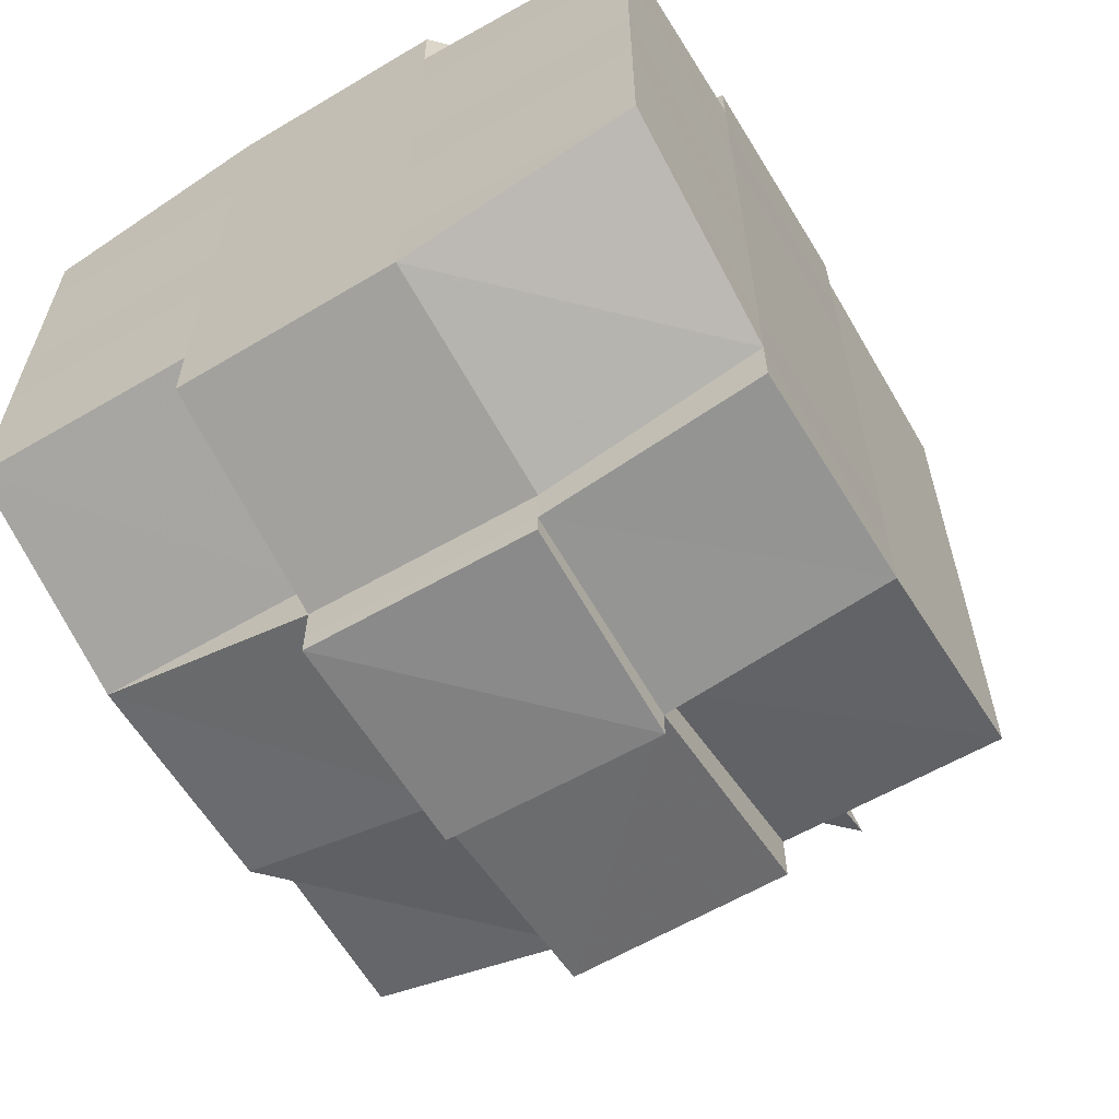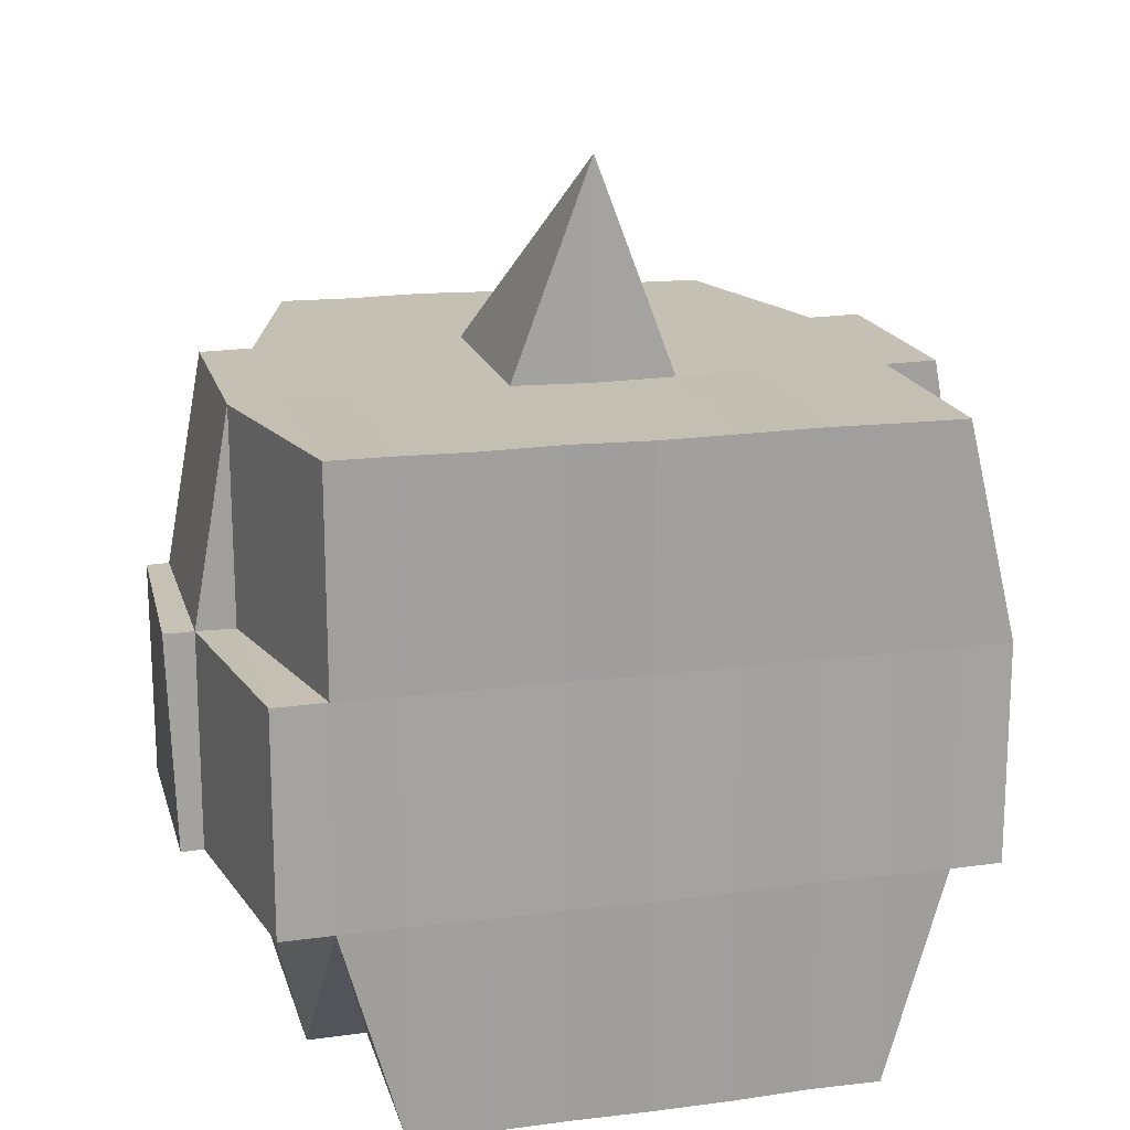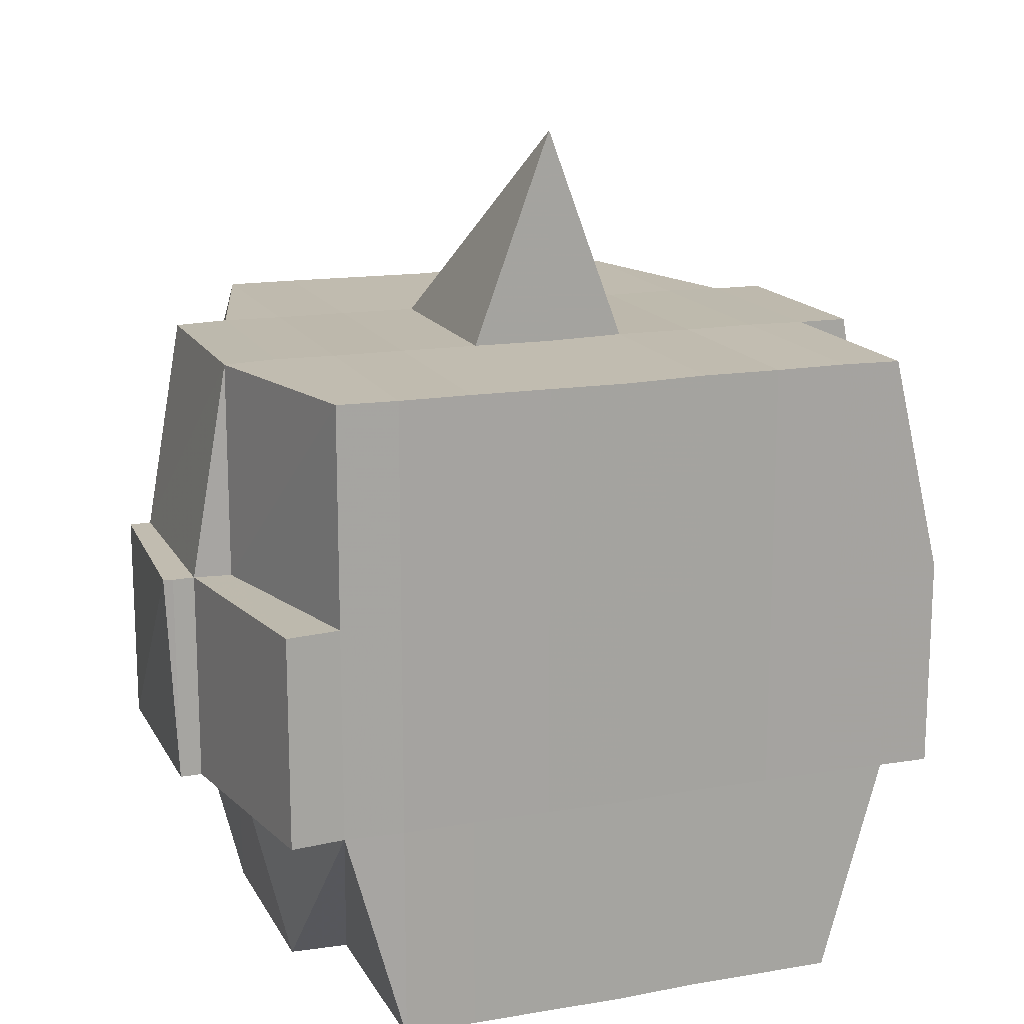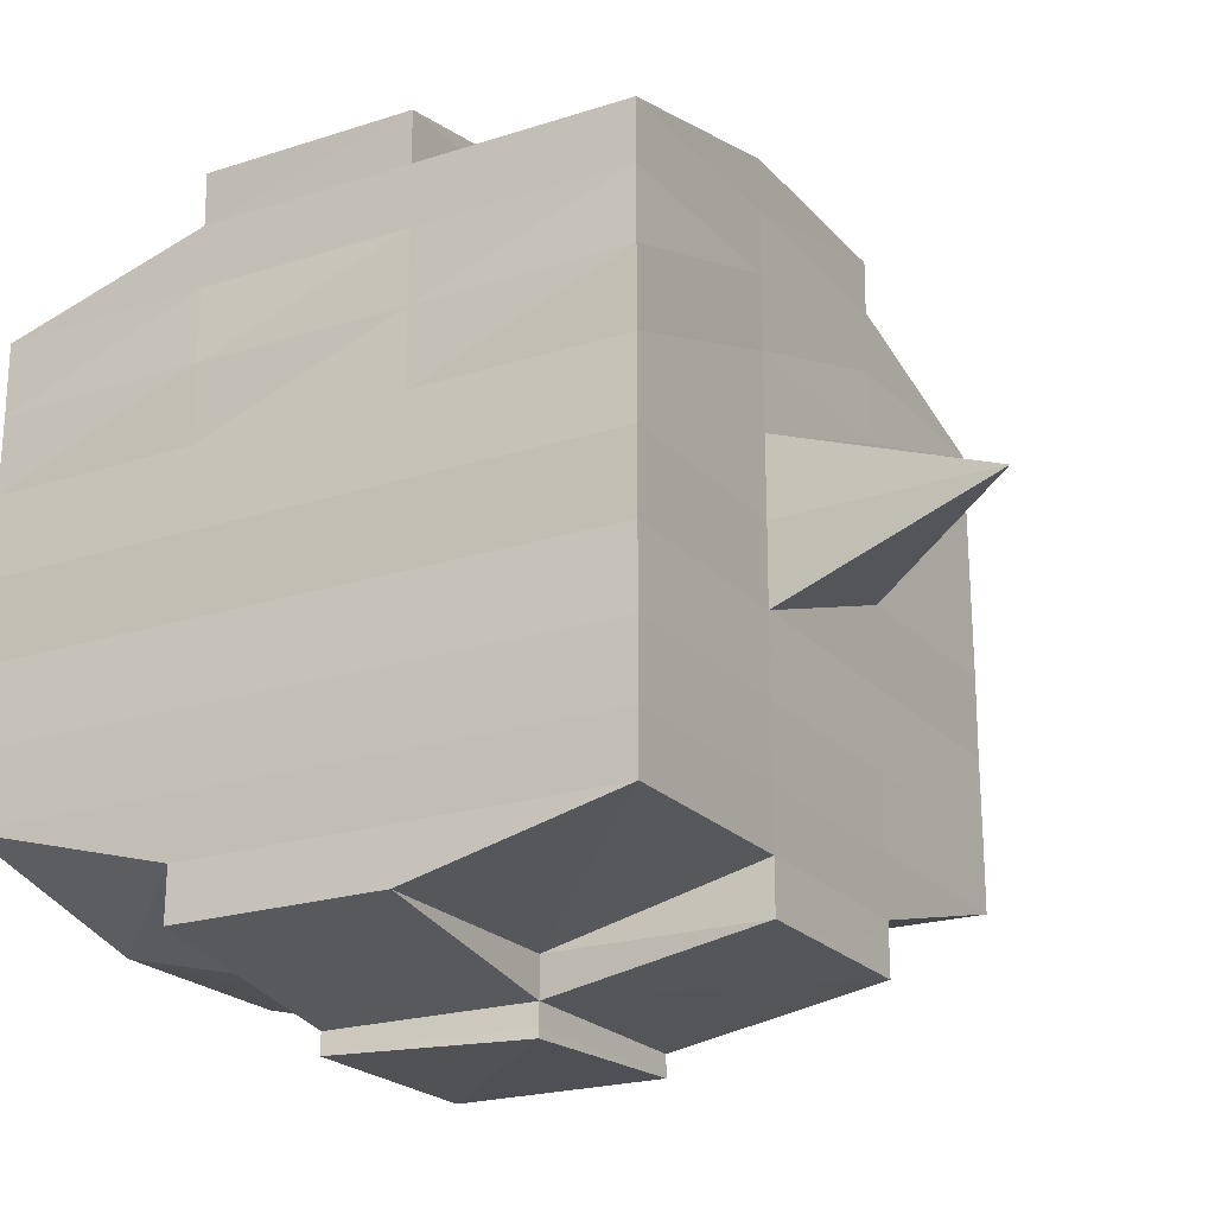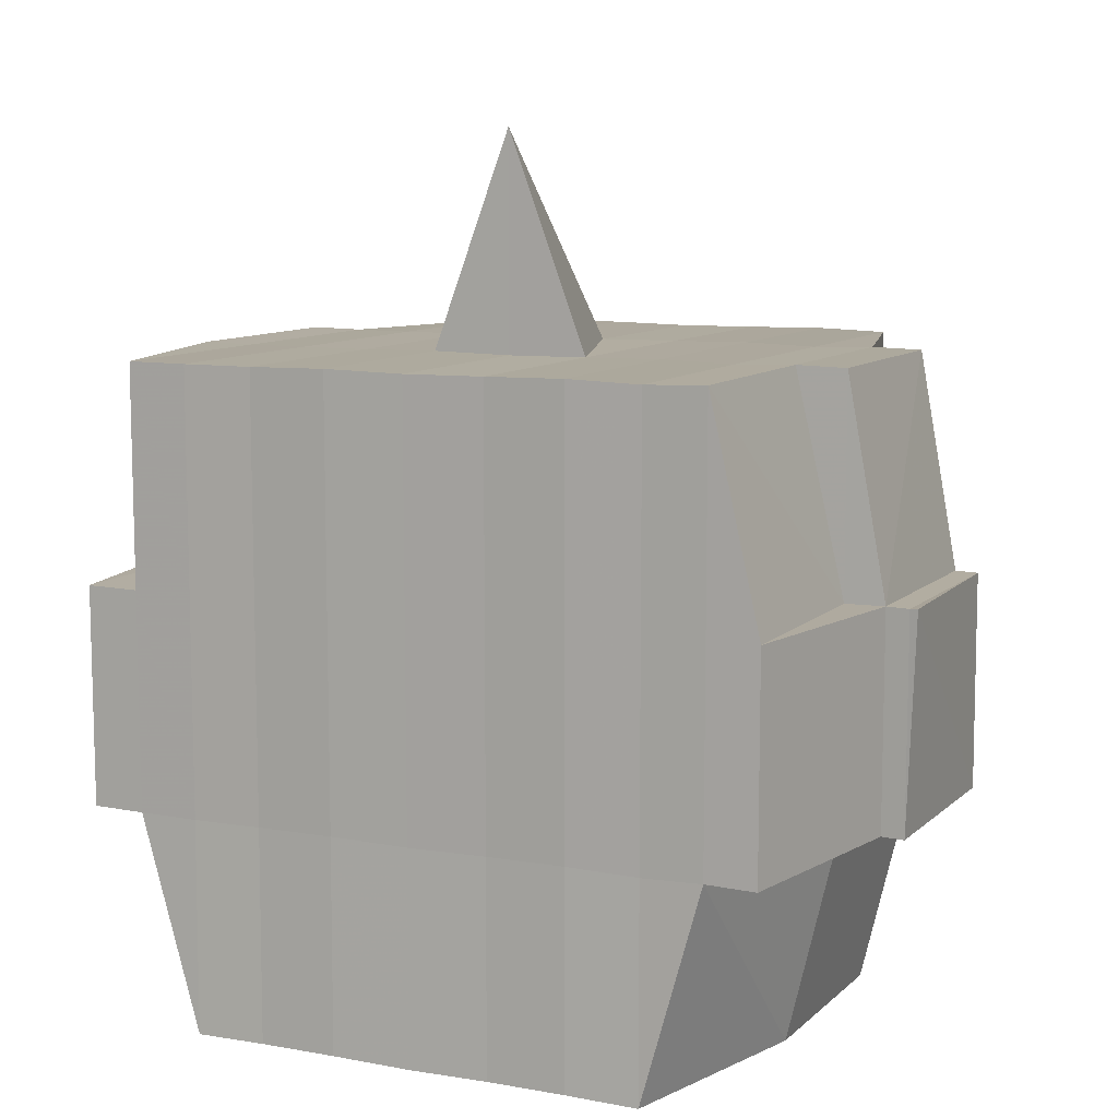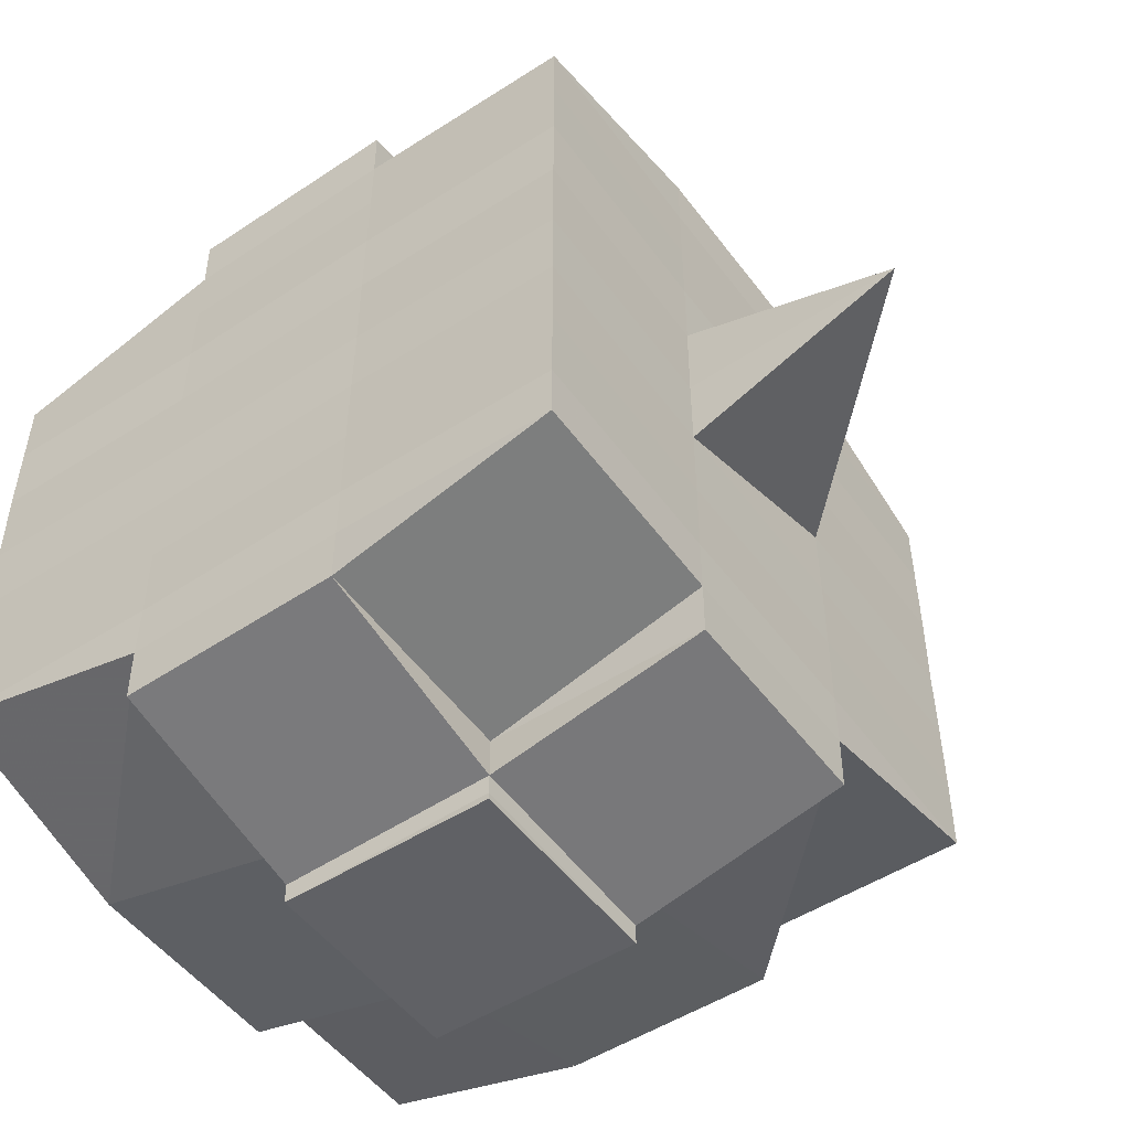
<metadata>
{"format":"obj","ext":"obj","renderer":"f3d","projection":"perspective","resolution":1024,"background":"white","views":[{"elev":-61.7,"azim":30.5,"up":"+Z"},{"elev":17.9,"azim":75.9,"up":"+Y"},{"elev":15.6,"azim":70.1,"up":"+Y"},{"elev":-21.8,"azim":119.9,"up":"+Z"},{"elev":9.3,"azim":115.3,"up":"+Y"},{"elev":-51.1,"azim":125.2,"up":"+Z"}]}
</metadata>
<code>
o 868
v 2156 1871 13.55
v 2156 1871 13.55
v 2156 1871 13.55
v 2156 1871 13.55
v 2156 1871 13.55
v 2156 1871 13.55
v 2156 1871 13.55
v 2156 1871 13.55
v 2156 1871 13.55
v 2156 1871 13.55
v 2156 1871 13.55
v 2156 1871 13.55
v 2156 1871 13.55
v 2156 1871 13.55
v 2156 1871 13.55
v 2156 1871 13.55
v 2156 1871 13.55
v 2156 1871 13.55
v 2156 1871 13.55
v 2156 1871 13.55
v 2156 1871 13.55
v 2156 1871 13.55
v 2156 1871 13.55
v 2156 1871 13.55
v 2156 1871 13.55
v 2156 1871 13.55
v 2156 1871 13.55
v 2156 1871 13.55
v 2156 1871 13.55
v 2156 1871 13.55
v 2156 1871 13.55
v 2156 1871 13.54
v 2156 1871 13.55
v 2156 1871 13.55
v 2156 1871 13.55
v 2156 1871 13.55
v 2156 1871 13.55
v 2156 1871 13.54
v 2156 1871 13.54
v 2156 1871 13.54
v 2156 1871 13.53
v 2156 1871 13.54
v 2156 1871 13.53
v 2156 1871 13.53
v 2156 1871 13.54
v 2156 1871 13.54
v 2156 1871 13.54
v 2156 1871 13.54
v 2156 1871 13.55
v 2156 1871 13.54
v 2156 1871 13.54
v 2156 1871 13.54
v 2156 1871 13.53
v 2156 1871 13.53
v 2156 1871 13.53
v 2156 1871 13.53
v 2156 1871 13.53
v 2156 1871 13.54
v 2156 1871 13.53
v 2156 1871 13.53
v 2156 1871 13.53
v 2156 1871 13.53
v 2156 1871 13.53
v 2156 1871 13.53
v 2156 1871 13.52
v 2156 1871 13.53
v 2156 1871 13.52
v 2156 1871 13.52
v 2156 1871 13.53
v 2156 1871 13.53
v 2156 1871 13.52
v 2156 1871 13.53
v 2156 1871 13.52
v 2156 1871 13.52
v 2156 1871 13.53
v 2156 1871 13.52
v 2156 1871 13.52
v 2156 1871 13.52
v 2156 1871 13.52
v 2156 1871 13.52
v 2156 1871 13.52
v 2156 1871 13.52
v 2156 1871 13.52
v 2156 1871 13.52
v 2156 1871 13.52
v 2156 1871 13.52
v 2156 1871 13.52
v 2156 1871 13.52
v 2156 1871 13.52
v 2156 1871 13.52
v 2156 1871 13.52
v 2156 1871 13.52
v 2156 1871 13.52
v 2156 1871 13.52
v 2156 1871 13.52
v 2156 1871 13.52
v 2156 1871 13.52
v 2156 1871 13.52
v 2156 1871 13.52
v 2156 1871 13.52
v 2156 1871 13.52
v 2156 1871 13.52
v 2156 1871 13.52
v 2156 1871 13.52
v 2156 1871 13.52
v 2156 1871 13.52
v 2156 1871 13.52
v 2156 1871 13.52
v 2156 1871 13.52
v 2156 1871 13.52
v 2156 1871 13.52
v 2156 1871 13.52
v 2156 1871 13.52
v 2156 1871 13.52
v 2156 1871 13.52
v 2156 1871 13.52
v 2156 1871 13.52
v 2156 1871 13.52
v 2156 1871 13.52
v 2156 1871 13.52
v 2156 1871 13.52
v 2156 1871 13.52
v 2156 1871 13.52
v 2156 1871 13.52
v 2156 1871 13.53
v 2156 1871 13.52
v 2156 1871 13.52
v 2156 1871 13.53
v 2156 1871 13.53
v 2156 1871 13.53
v 2156 1871 13.53
v 2156 1871 13.52
v 2156 1871 13.53
v 2156 1871 13.53
v 2156 1871 13.53
v 2156 1871 13.53
v 2156 1871 13.53
v 2156 1871 13.53
v 2156 1871 13.53
v 2156 1871 13.54
v 2156 1871 13.53
v 2156 1871 13.53
v 2156 1871 13.53
v 2156 1871 13.54
v 2156 1871 13.54
v 2156 1871 13.54
v 2156 1871 13.54
v 2156 1871 13.54
v 2156 1871 13.54
v 2156 1871 13.55
v 2156 1871 13.54
v 2156 1871 13.55
v 2156 1871 13.55
v 2156 1871 13.55
v 2156 1871 13.55
v 2156 1871 13.55
v 2156 1871 13.55
v 2156 1871 13.55
v 2156 1871 13.55
v 2156 1871 13.55
v 2156 1871 13.55
v 2156 1871 13.55
v 2156 1871 13.54
v 2156 1871 13.55
v 2156 1871 13.54
v 2156 1871 13.55
v 2156 1871 13.55
v 2156 1871 13.55
v 2156 1871 13.55
v 2156 1871 13.55
v 2156 1871 13.55
v 2156 1871 13.55
v 2156 1871 13.55
v 2156 1871 13.55
v 2156 1871 13.55
v 2156 1871 13.55
v 2156 1871 13.55
v 2156 1871 13.55
v 2156 1871 13.55
v 2156 1871 13.55
v 2156 1871 13.55
v 2156 1871 13.55
v 2156 1871 13.55
v 2156 1871 13.55
v 2156 1871 13.55
v 2156 1871 13.55
v 2156 1871 13.55
v 2156 1871 13.55
v 2156 1871 13.55
v 2156 1871 13.55
v 2156 1871 13.55
v 2156 1871 13.55
v 2156 1871 13.55
v 2156 1871 13.55
v 2156 1871 13.55
v 2156 1871 13.55
v 2156 1871 13.55
v 2156 1871 13.55
v 2156 1871 13.55
v 2156 1871 13.55
v 2156 1871 13.55
v 2156 1871 13.55
v 2156 1871 13.55
v 2156 1871 13.55
v 2156 1871 13.55
v 2156 1871 13.55
v 2156 1871 13.54
v 2156 1871 13.54
v 2156 1871 13.54
v 2156 1871 13.54
v 2156 1871 13.55
v 2156 1871 13.54
v 2156 1871 13.54
v 2156 1871 13.53
v 2156 1871 13.54
v 2156 1871 13.54
v 2156 1871 13.54
v 2156 1871 13.53
v 2156 1871 13.53
v 2156 1871 13.53
v 2156 1871 13.53
v 2156 1871 13.54
v 2156 1871 13.53
v 2156 1871 13.53
v 2156 1871 13.53
v 2156 1871 13.53
v 2156 1871 13.53
v 2156 1871 13.53
v 2156 1871 13.52
v 2156 1871 13.53
v 2156 1871 13.53
v 2156 1871 13.53
v 2156 1871 13.52
v 2156 1871 13.52
v 2156 1871 13.52
v 2156 1871 13.52
v 2156 1871 13.53
v 2156 1871 13.52
v 2156 1871 13.52
v 2156 1871 13.52
v 2156 1871 13.52
v 2156 1871 13.52
v 2156 1871 13.52
v 2156 1871 13.52
v 2156 1871 13.52
v 2156 1871 13.52
v 2156 1871 13.52
v 2156 1871 13.52
v 2156 1871 13.52
v 2156 1871 13.52
v 2156 1871 13.52
v 2156 1871 13.52
v 2156 1871 13.52
v 2156 1871 13.53
v 2156 1871 13.52
v 2156 1871 13.52
v 2156 1871 13.52
v 2156 1871 13.52
v 2156 1871 13.52
v 2156 1871 13.52
v 2156 1871 13.52
v 2156 1871 13.52
v 2156 1871 13.52
v 2156 1871 13.52
v 2156 1871 13.52
v 2156 1871 13.52
v 2156 1871 13.52
v 2156 1871 13.52
v 2156 1871 13.52
v 2156 1871 13.53
v 2156 1871 13.53
v 2156 1871 13.53
v 2156 1871 13.53
v 2156 1871 13.52
v 2156 1871 13.53
v 2156 1871 13.53
v 2156 1871 13.53
v 2156 1871 13.53
v 2156 1871 13.53
v 2156 1871 13.53
v 2156 1871 13.54
v 2156 1871 13.53
v 2156 1871 13.54
v 2156 1871 13.53
v 2156 1871 13.53
v 2156 1871 13.53
v 2156 1871 13.53
v 2156 1871 13.54
v 2156 1871 13.54
v 2156 1871 13.54
v 2156 1871 13.54
v 2156 1871 13.54
v 2156 1871 13.55
v 2156 1871 13.54
v 2156 1871 13.54
v 2156 1871 13.55
v 2156 1871 13.55
v 2156 1871 13.55
v 2156 1871 13.55
v 2156 1871 13.55
v 2156 1871 13.55
v 2156 1871 13.55
v 2156 1871 13.55
v 2156 1871 13.55
v 2156 1871 13.55
v 2156 1871 13.55
v 2156 1871 13.55
v 2156 1871 13.55
v 2156 1871 13.55
v 2156 1871 13.55
v 2156 1871 13.55
v 2156 1871 13.55
v 2156 1871 13.53
v 2156 1871 13.53
v 2156 1871 13.54
v 2156 1871 13.53
v 2156 1871 13.53
v 2156 1871 13.52
v 2156 1871 13.52
v 2156 1871 13.52
v 2156 1871 13.52
v 2156 1871 13.52
v 2156 1871 13.52
v 2156 1871 13.52
v 2156 1871 13.52
v 2156 1871 13.52
v 2156 1871 13.52
v 2156 1871 13.52
f 1 2 3
f 2 4 5
f 1 6 7
f 8 9 10
f 11 12 10
f 13 14 8
f 15 16 12
f 17 18 16
f 19 20 15
f 20 21 22
f 23 19 24
f 17 25 26
f 25 27 18
f 28 25 29
f 30 31 25
f 31 32 33
f 34 33 25
f 25 33 35
f 33 36 35
f 36 37 35
f 33 38 36
f 32 39 38
f 40 38 33
f 39 41 42
f 41 43 44
f 45 42 38
f 38 46 36
f 38 42 46
f 36 46 37
f 42 47 46
f 46 48 49
f 47 50 48
f 46 47 51
f 52 53 47
f 53 54 55
f 55 56 50
f 57 55 47
f 47 55 58
f 59 60 56
f 55 59 61
f 62 59 55
f 43 63 62
f 62 64 59
f 63 65 64
f 66 64 62
f 65 67 68
f 64 69 59
f 59 69 70
f 64 68 69
f 71 68 64
f 69 72 60
f 68 73 69
f 73 74 72
f 69 73 75
f 73 76 74
f 68 77 73
f 78 77 68
f 77 79 73
f 78 80 81
f 82 83 76
f 84 85 80
f 86 85 87
f 88 87 89
f 90 91 83
f 92 93 91
f 94 95 90
f 96 97 93
f 95 97 98
f 99 98 100
f 101 94 102
f 103 96 104
f 105 103 106
f 107 105 79
f 104 108 109
f 110 111 108
f 112 110 113
f 114 112 115
f 115 104 116
f 115 109 117
f 118 115 119
f 79 115 120
f 120 115 121
f 79 120 122
f 120 121 123
f 122 120 123
f 123 117 124
f 123 124 125
f 126 127 122
f 122 123 128
f 128 125 129
f 128 123 130
f 131 122 128
f 132 122 131
f 133 126 131
f 131 128 134
f 134 129 135
f 134 128 136
f 137 131 134
f 75 131 137
f 138 133 137
f 137 134 139
f 139 135 140
f 139 134 141
f 142 137 139
f 70 137 142
f 143 138 142
f 142 139 144
f 144 140 145
f 144 139 146
f 147 142 144
f 61 142 147
f 148 143 147
f 147 144 149
f 149 145 150
f 149 144 151
f 152 150 153
f 154 153 155
f 156 157 155
f 158 159 157
f 160 161 154
f 162 149 161
f 163 149 162
f 163 147 149
f 58 147 163
f 164 163 162
f 51 163 164
f 165 148 163
f 166 165 164
f 164 167 168
f 169 168 170
f 169 164 171
f 37 164 169
f 35 37 169
f 35 169 172
f 172 170 173
f 172 169 174
f 175 173 176
f 175 172 177
f 178 172 179
f 180 181 172
f 177 182 183
f 184 185 175
f 186 184 187
f 188 189 182
f 188 190 189
f 191 192 188
f 14 191 193
f 174 188 193
f 193 194 9
f 195 196 194
f 197 198 196
f 199 197 188
f 200 199 188
f 200 201 199
f 199 202 197
f 201 202 199
f 203 201 204
f 202 205 190
f 206 207 201
f 201 208 202
f 151 208 201
f 207 209 208
f 208 210 202
f 202 210 211
f 210 212 205
f 208 213 210
f 146 213 208
f 209 214 213
f 213 215 210
f 215 216 212
f 210 215 217
f 213 218 215
f 141 218 213
f 214 219 218
f 218 220 215
f 220 221 216
f 215 220 222
f 218 223 220
f 136 223 218
f 219 224 223
f 223 225 220
f 225 226 221
f 220 225 227
f 223 228 225
f 224 229 228
f 130 228 223
f 228 230 225
f 230 231 226
f 225 230 232
f 228 233 230
f 234 233 228
f 233 235 230
f 235 236 231
f 230 235 237
f 234 238 239
f 240 241 238
f 242 241 243
f 244 243 245
f 246 247 235
f 247 248 249
f 250 249 235
f 235 249 251
f 249 252 251
f 251 252 253
f 251 253 254
f 249 255 252
f 116 255 249
f 248 256 255
f 256 257 258
f 113 258 255
f 257 259 260
f 255 260 261
f 255 261 262
f 258 100 263
f 264 263 265
f 264 265 266
f 267 102 264
f 268 101 264
f 269 266 270
f 269 264 71
f 252 264 269
f 253 252 269
f 253 269 271
f 271 269 66
f 271 270 272
f 254 253 271
f 273 274 254
f 254 271 275
f 275 272 276
f 275 271 277
f 277 278 279
f 280 279 281
f 282 275 280
f 282 276 283
f 284 254 275
f 284 275 282
f 237 254 284
f 285 273 284
f 286 284 282
f 232 284 286
f 287 285 286
f 286 282 288
f 288 282 45
f 288 283 289
f 290 286 288
f 227 286 290
f 291 287 290
f 290 288 292
f 292 288 40
f 292 289 293
f 294 290 292
f 222 290 294
f 295 291 294
f 294 292 296
f 296 292 34
f 296 293 297
f 298 297 299
f 300 299 301
f 302 303 301
f 304 305 303
f 306 307 300
f 308 296 307
f 309 296 308
f 197 309 308
f 309 294 296
f 217 294 309
f 310 309 311
f 312 295 309
f 313 314 315
f 316 317 314
f 318 319 320
f 321 322 323
f 324 325 326
f 326 327 328

</code>
